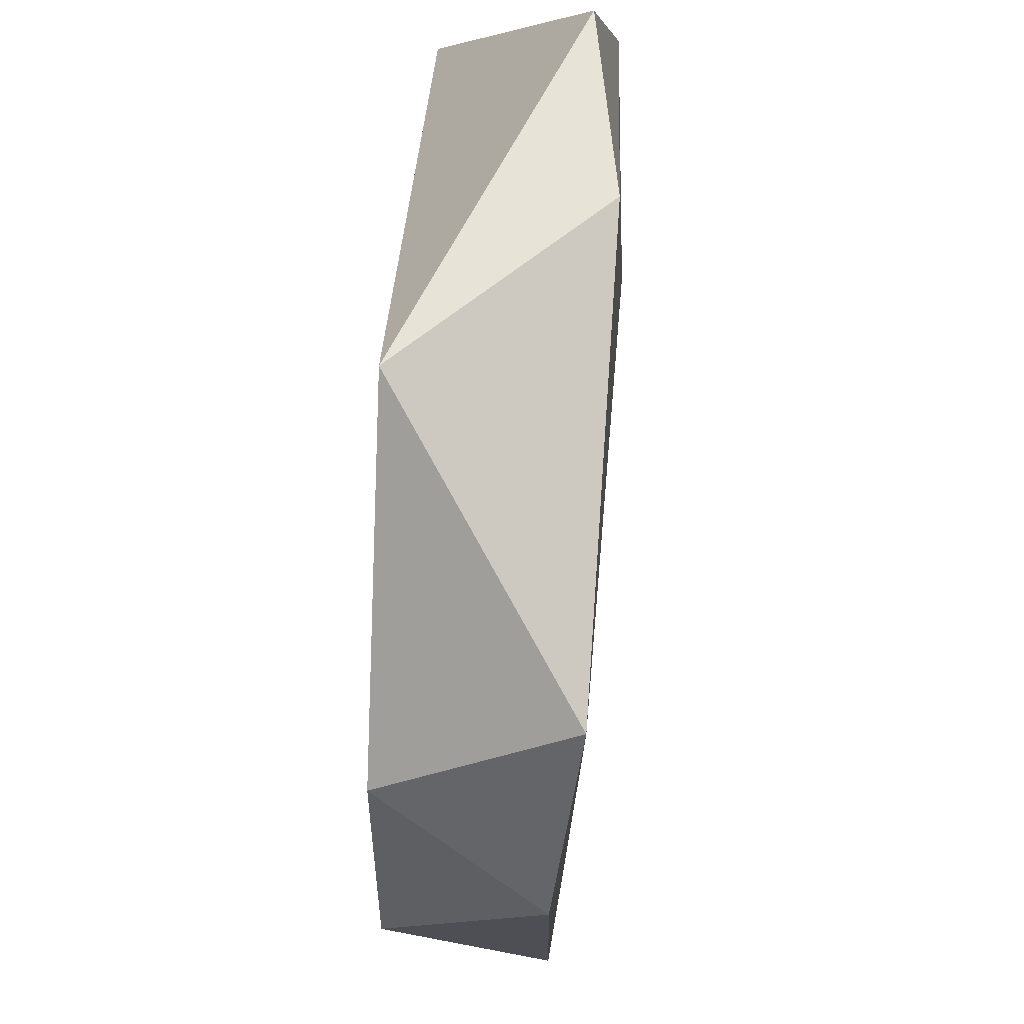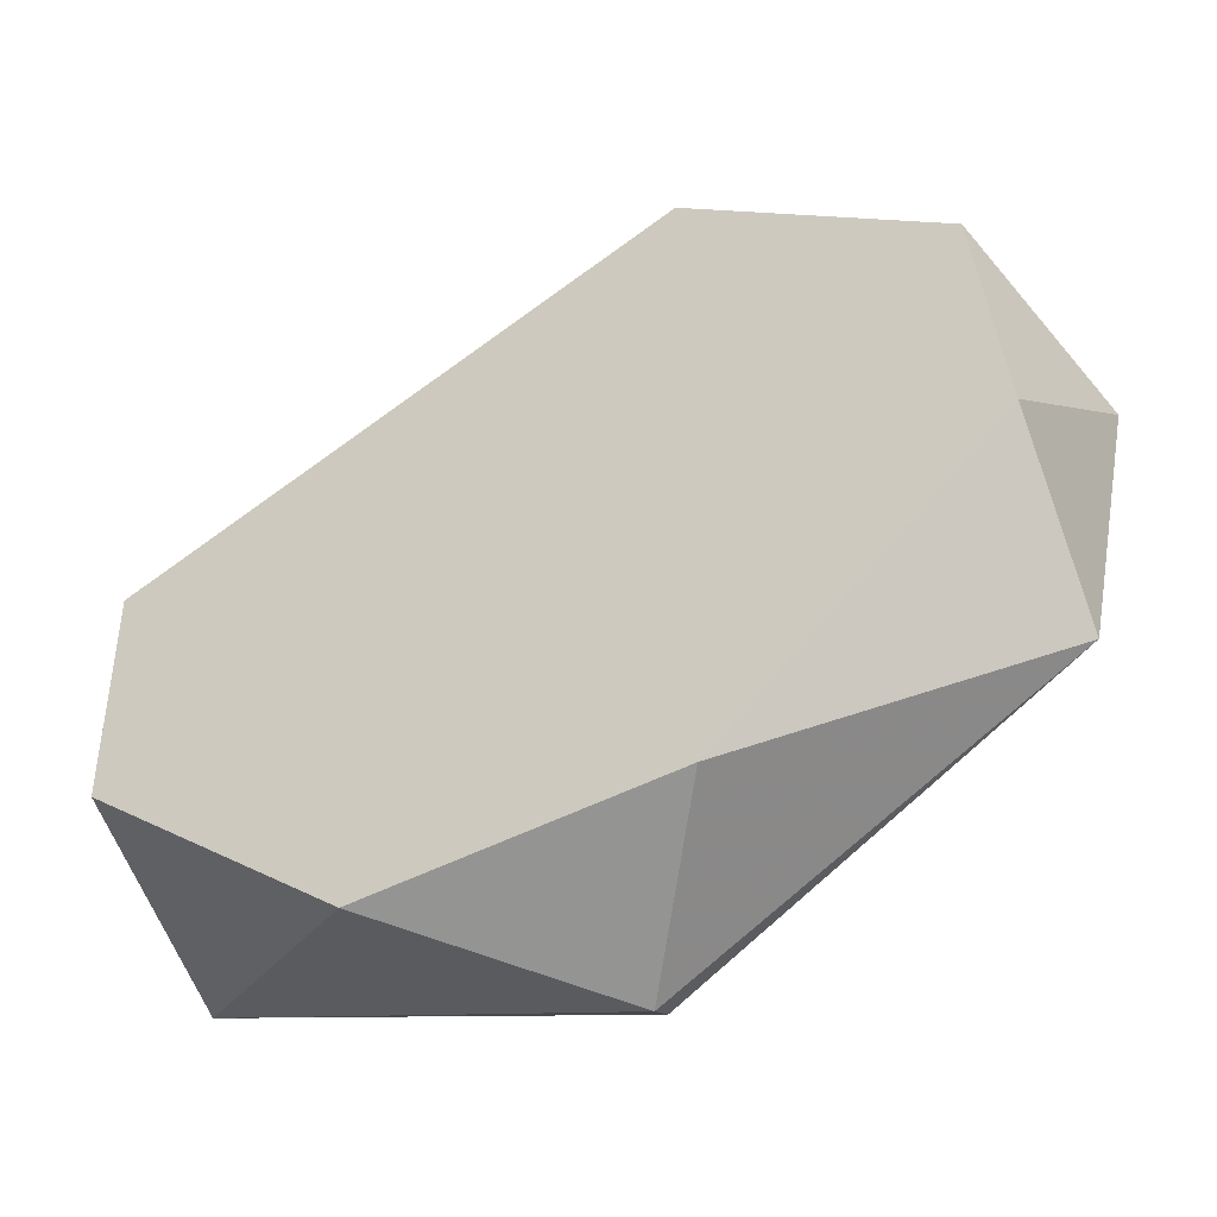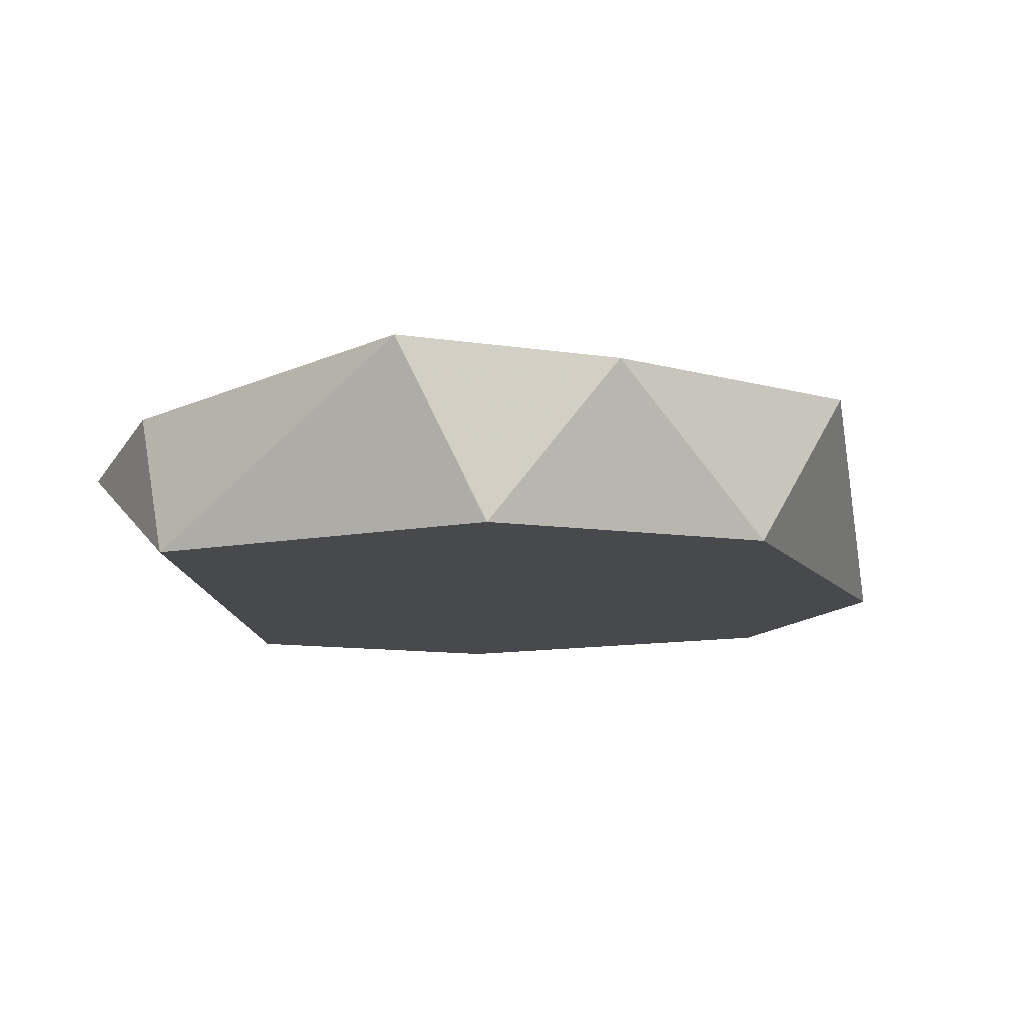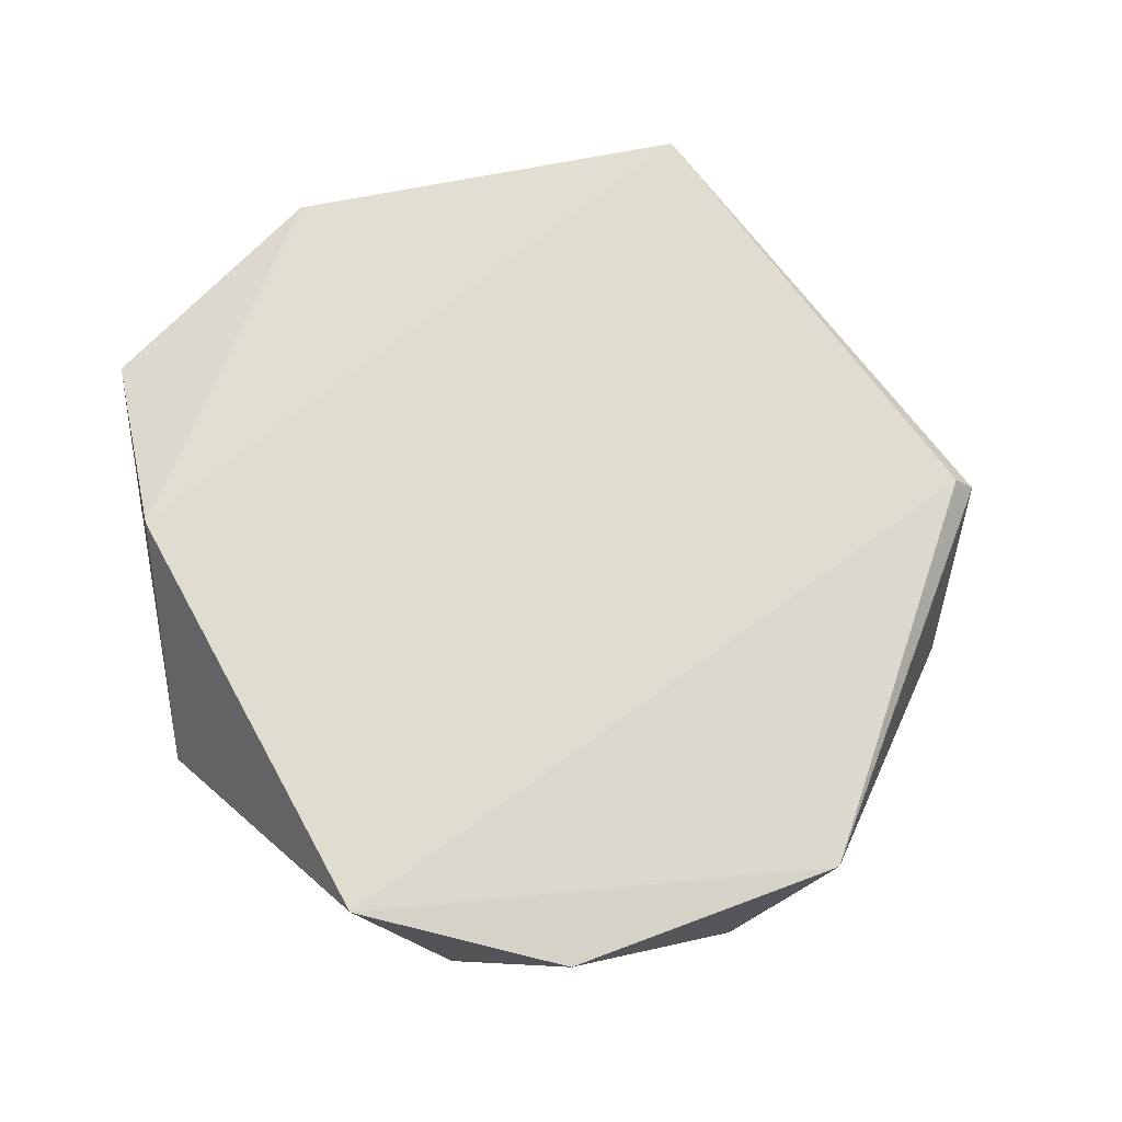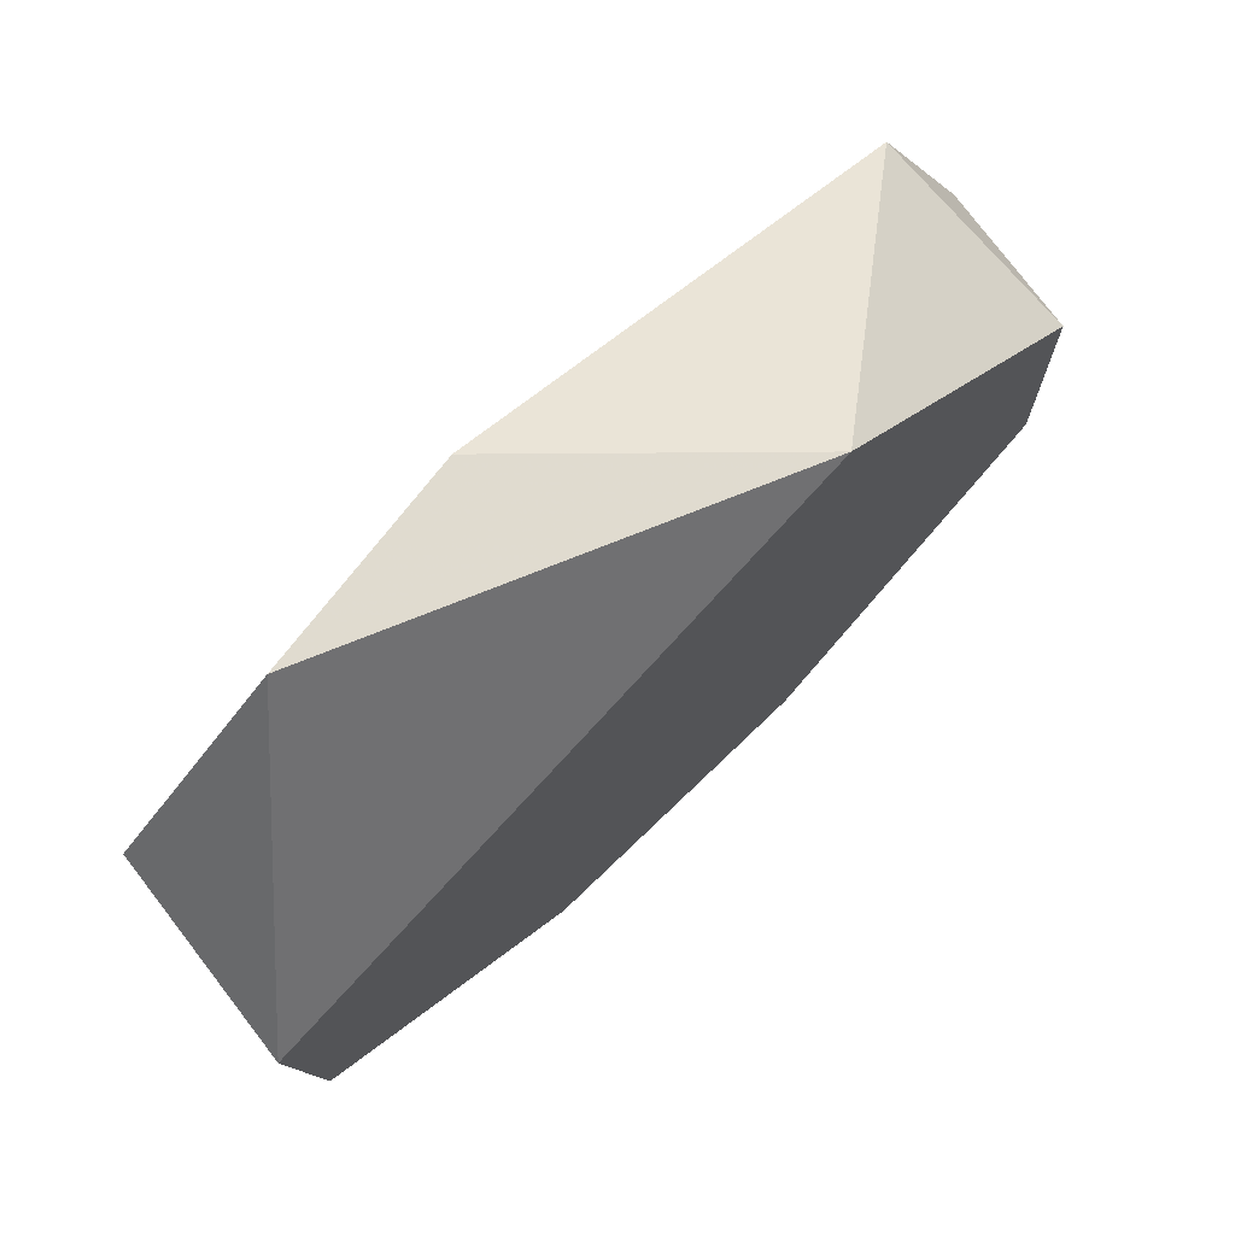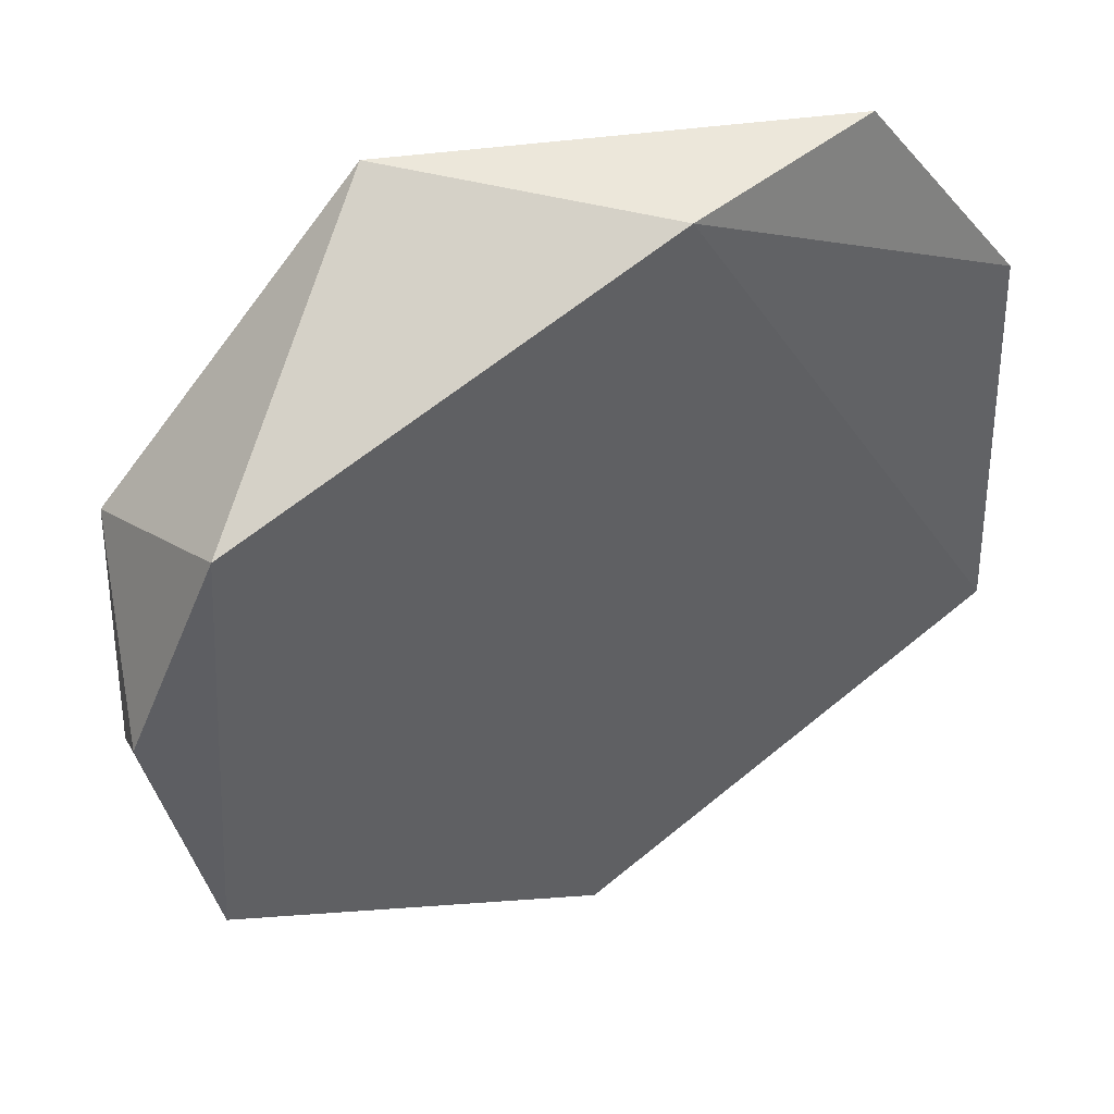
<metadata>
{"format":"obj","ext":"obj","renderer":"f3d","projection":"perspective","resolution":1024,"background":"white","views":[{"elev":59.6,"azim":93.3,"up":"+Z"},{"elev":-54.6,"azim":27.6,"up":"+Z"},{"elev":-12.3,"azim":68.9,"up":"+Y"},{"elev":68.2,"azim":81.2,"up":"+Y"},{"elev":76.5,"azim":-43.7,"up":"+Z"},{"elev":46.3,"azim":149.0,"up":"+Z"}]}
</metadata>
<code>
g Generated convex submesh 1
v -0.2331 0.8436 1.808
v 0.1338 0.7029 -2.142
v 0.1278 0.8187 -2.046
v 2.142 0.7027 0.1342
v -1.941 -0.03347 0.6688
v 1.874 -0.03347 0.6688
v 0.6693 -0.03347 -1.941
v -1.874 0.9037 -1.004
v 0.6688 -0.03347 1.874
v -0.6693 -0.03347 -1.941
v -1.138 0.7027 1.874
v 1.771 0.8147 1.074
v 1.874 0.7029 -1.138
v 1.941 -0.03347 -0.6688
v -1.843 0.8167 0.8897
v -1.874 -0.03347 -0.6688
g Generated convex submesh 1_0
f 16 8 10
f 7 6 5
f 8 3 2
f 9 5 6
f 10 2 7
f 10 7 5
f 10 8 2
f 11 9 1
f 11 5 9
f 12 6 4
f 12 8 1
f 12 3 8
f 12 1 9
f 12 9 6
f 13 2 3
f 13 7 2
f 13 3 12
f 13 12 4
f 14 4 6
f 14 6 7
f 14 13 4
f 14 7 13
f 15 1 8
f 15 8 5
f 15 11 1
f 15 5 11
f 16 5 8
f 16 10 5

</code>
